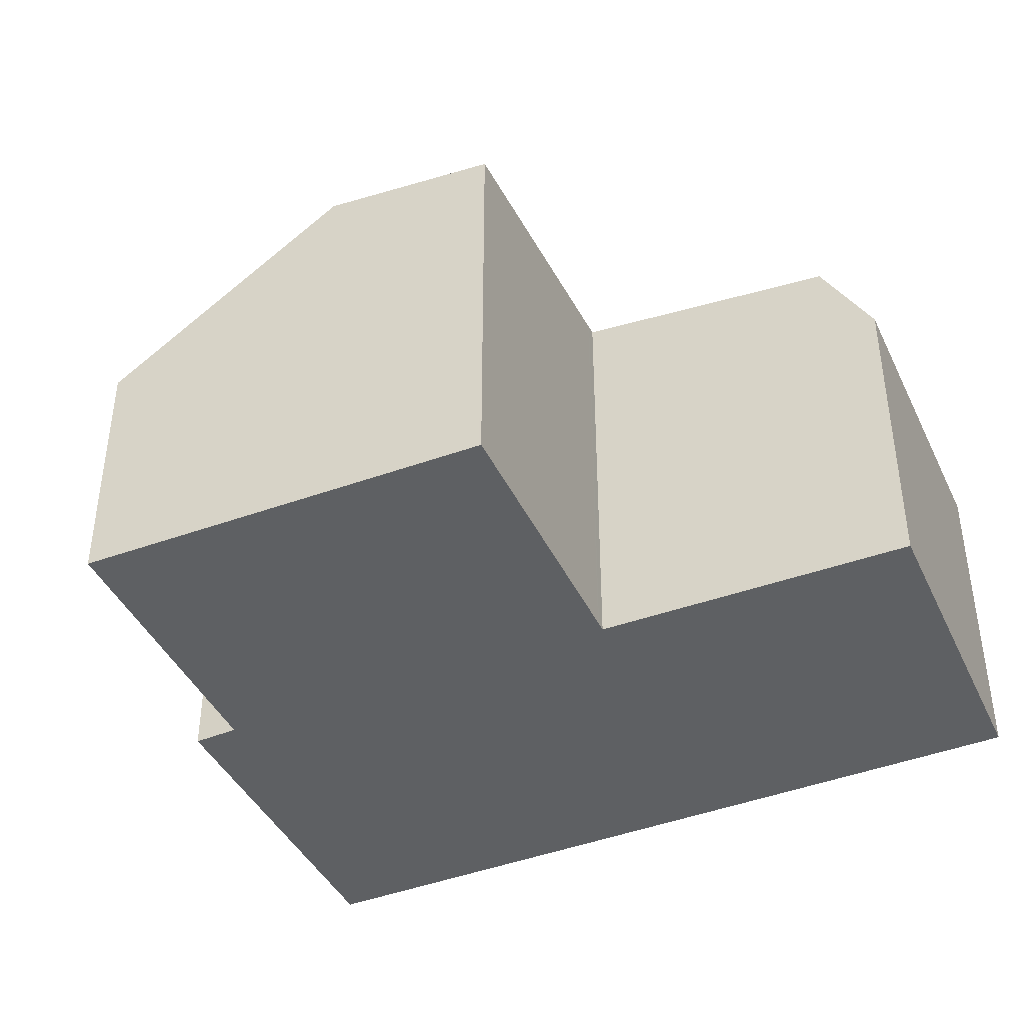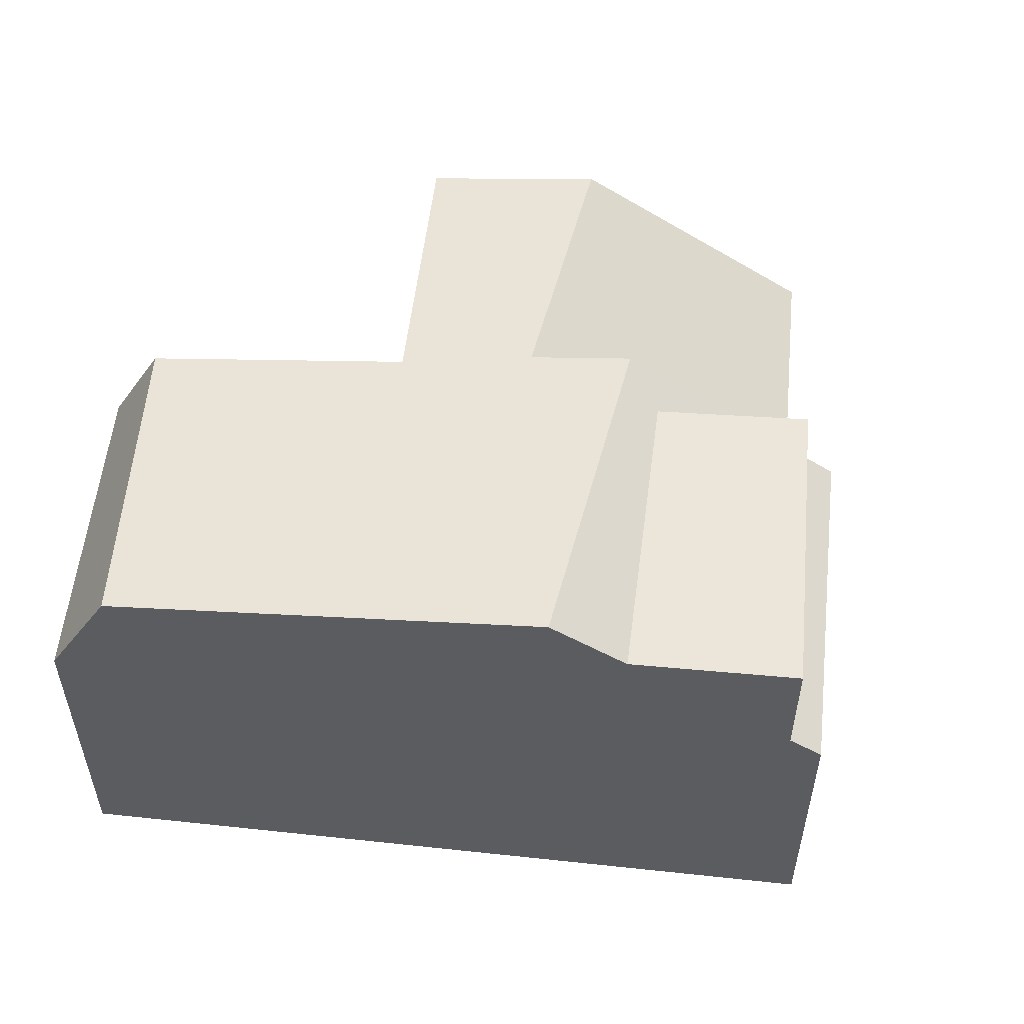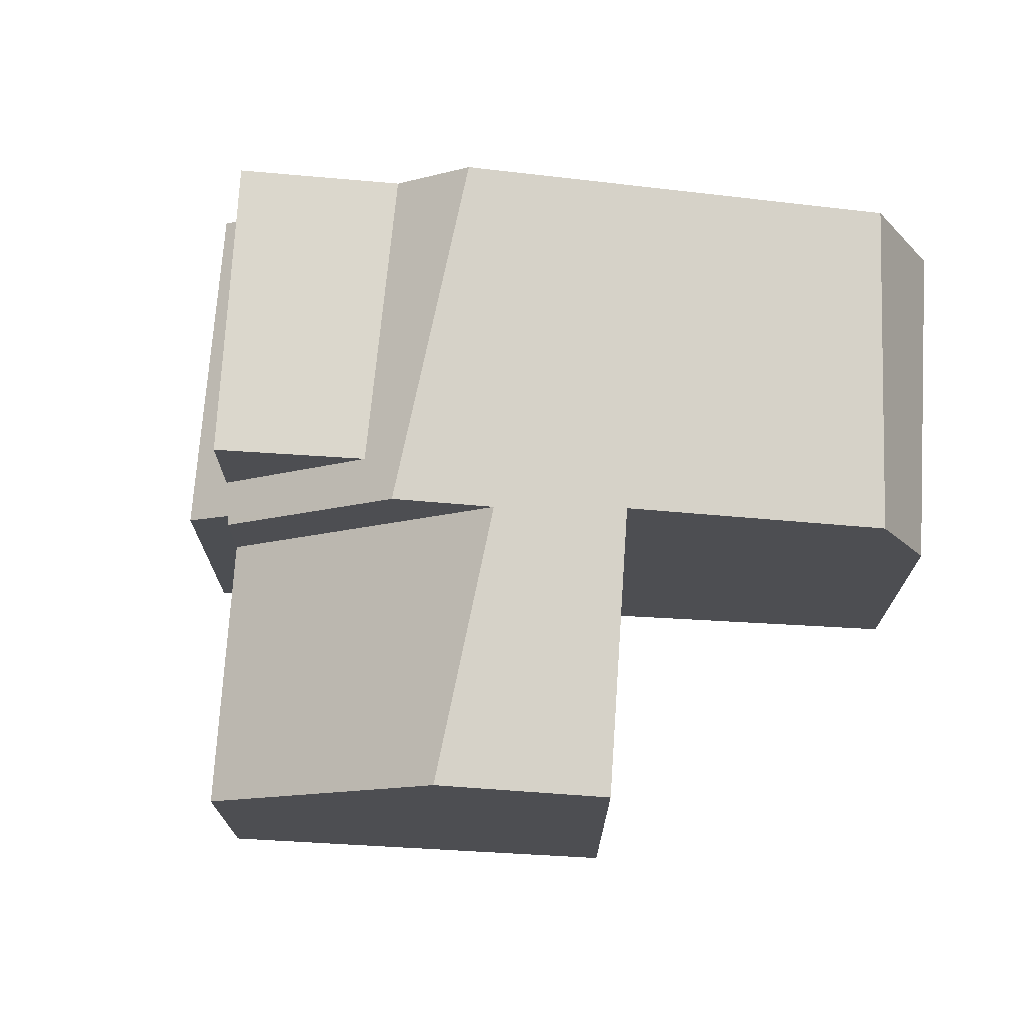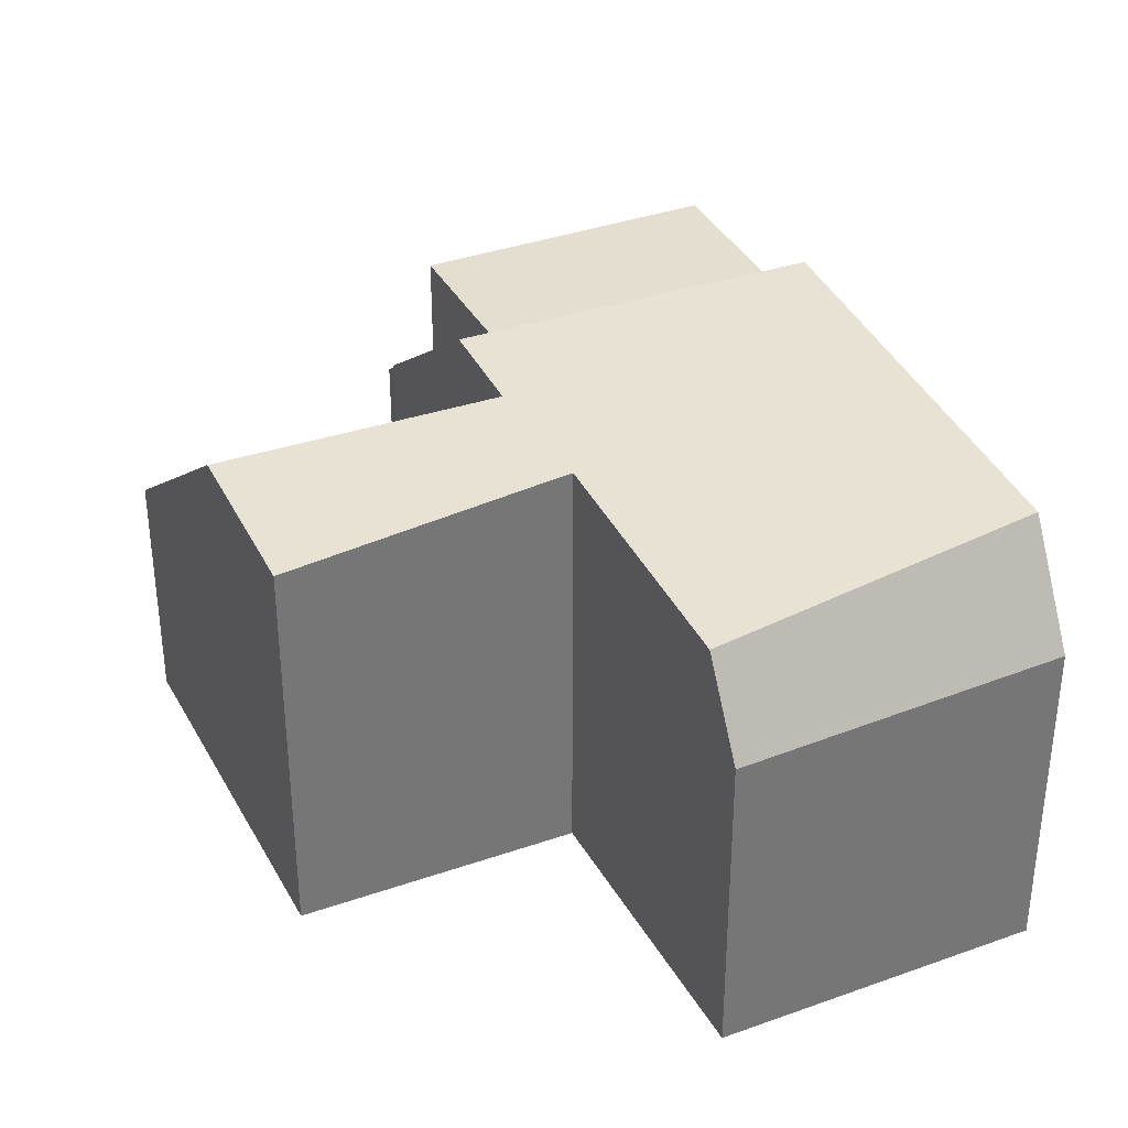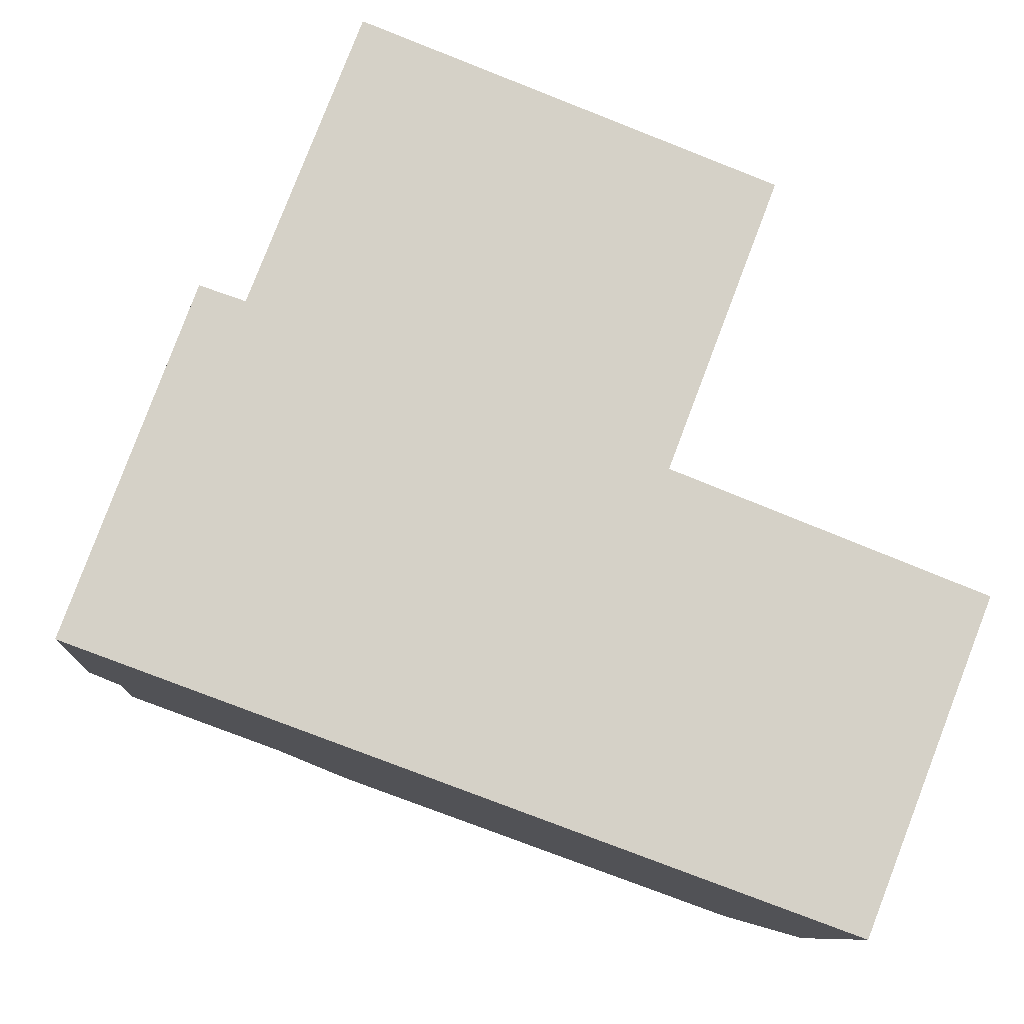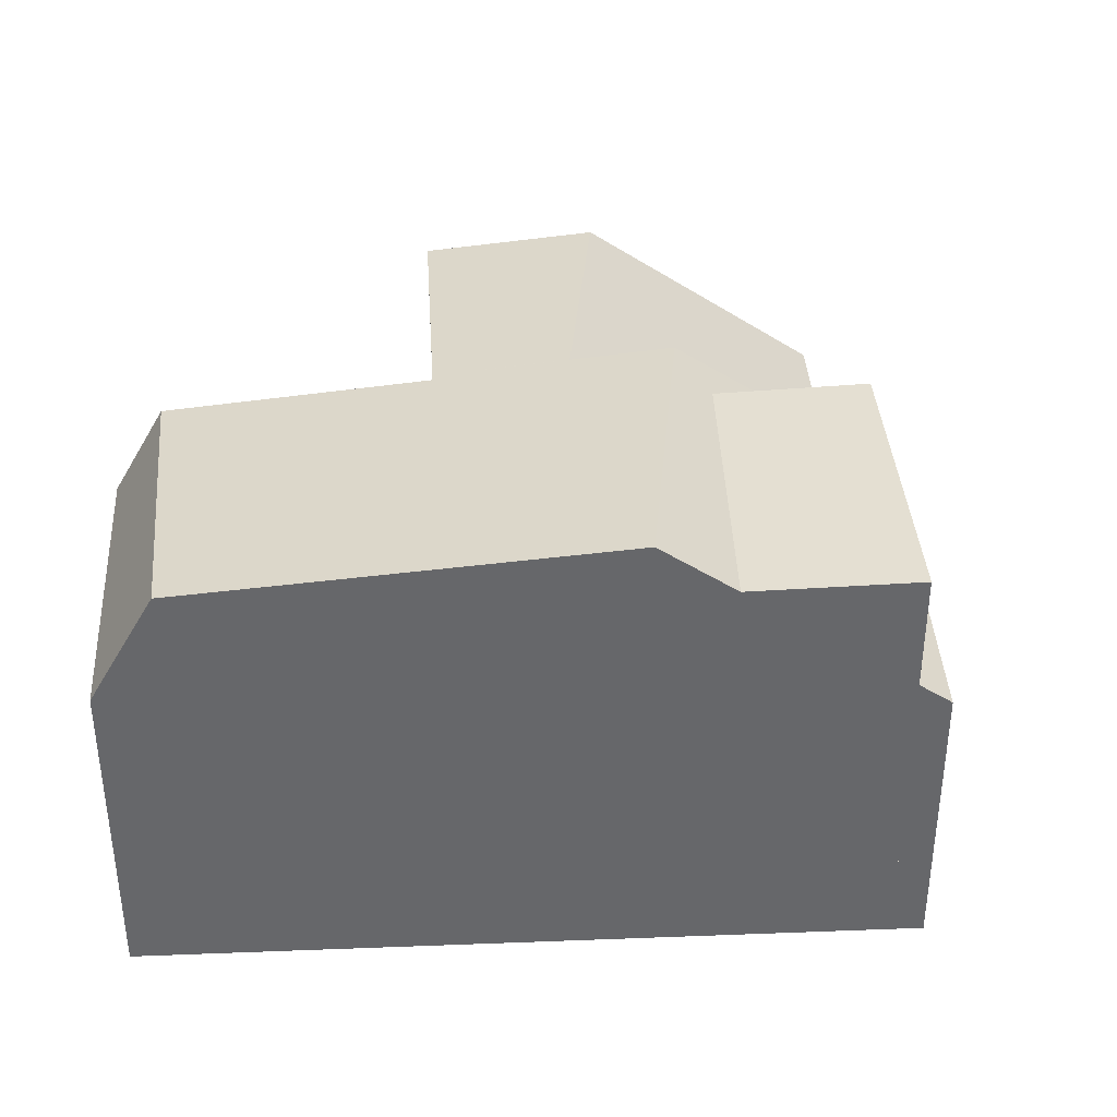
<metadata>
{"format":"obj","ext":"obj","renderer":"f3d","projection":"perspective","resolution":1024,"background":"white","views":[{"elev":-42.3,"azim":-135.2,"up":"+Z"},{"elev":55.0,"azim":26.5,"up":"+Z"},{"elev":72.9,"azim":-155.5,"up":"+Z"},{"elev":34.7,"azim":-94.2,"up":"+Z"},{"elev":-9.5,"azim":176.3,"up":"+Y"},{"elev":38.2,"azim":17.2,"up":"+Z"}]}
</metadata>
<code>
v -2470 -1361 5.613
v -2471 -1357 5.228
v -2465 -1359 4.264
v -2464 -1359 3.862
v -2463 -1363 3.825
v -2466 -1355 3.234
v -2474 -1362 4.124
v -2472 -1366 4.287
v -2466 -1364 6.284
v -2467 -1365 6.164
v -2469 -1357 5.43
v -2472 -1362 5.408
v -2470 -1360 5.46
v -2469 -1357 5.508
v -2473 -1362 5.307
v -2473 -1363 5.383
v -2471 -1366 5.77
v -2466 -1364 6.284
v -2469 -1357 5.43
v -2471 -1366 5.77
v -2473 -1362 5.307
v -2467 -1360 5.875
v -2463 -1363 4.118
v -2465 -1364 5.604
v -2465 -1359 4.267
v -2469 -1357 5.508
v -2468 -1360 5.756
v -2465 -1359 3.177
v -2465 -1364 5.604
v -2472 -1366 5.413
v -2473 -1363 5.383
v -2467 -1360 5.569
v -2466 -1360 5.574
v -2463 -1363 5.665
v -2468 -1360 5.529
v -2463 -1363 4.066
v -2465 -1359 4.158
v -2467 -1360 5.875
v -2467 -1360 5.569
v -2465 -1359 4.267
v -2468 -1360 5.529
v -2465 -1359 3.177
v -2468 -1360 5.756
v -2470 -1361 5.601
v -2467 -1360 5.875
v -2468 -1360 5.756
v -2466 -1364 6.281
v -2465 -1364 5.604
v -2463 -1363 4.066
v -2465 -1364 5.604
v -2467 -1365 6.162
v -2471 -1366 5.767
v -2466 -1364 6.281
v -2471 -1366 5.767
v -2472 -1366 5.412
v -2463 -1363 4.118
v -2463 -1363 5.664
v -2463 -1363 3.826
v -2472 -1366 4.286
v -2469 -1357 5.435
v -2466 -1355 3.234
v -2471 -1357 5.234
v -2469 -1357 5.435
v -2469 -1361 5.645
v -2470 -1359 5.471
v -2468 -1365 6.115
v -2468 -1365 6.112
v -2471 -1357 5.275
v -2471 -1357 5.269
v -2467 -1360 5.931
v -2466 -1360 5.574
v -2466 -1360 5.574
v -2465 -1359 4.148
v -2465 -1359 5.63
v -2465 -1359 4.199
v -2473 -1363 5.391
v -2469 -1361 5.71
v -2468 -1361 5.812
v -2473 -1363 5.361
v -2467 -1360 5.931
v -2464 -1359 3.859
v -2474 -1363 4.143
v -2473 -1363 5.361
v -2467 -1360 5.879
v -2469 -1360 5.724
v -2469 -1361 5.643
v -2470 -1361 5.597
v -2467 -1360 5.879
v -2465 -1359 4.265
v -2467 -1360 5.57
v -2468 -1360 5.757
v -2470 -1359 5.46
v -2470 -1361 5.58
v -2468 -1365 6.059
v -2468 -1365 6.061
v -2471 -1357 5.23
v -2471 -1357 5.236
v -2470 -1361 5.664
v -2470 -1361 5.613
v -2465 -1359 5.63
v -2465 -1359 4.199
v -2465 -1359 4.209
v -2463 -1363 5.664
v -2465 -1359 5.63
v -2463 -1363 4.118
v -2465 -1359 4.199
v -2463 -1363 5.665
v -2463 -1363 4.118
v -2471 -1366 5.786
v -2471 -1366 5.788
v -2472 -1362 5.398
v -2473 -1362 5.393
v -2473 -1362 5.347
v -2473 -1363 4.773
v -2473 -1362 4.754
v -2472 -1366 4.917
v -2472 -1366 4.916
v -2474 -1362 4.274
v -2473 -1363 4.278
v -2472 -1366 4.305
v -2472 -1366 4.306
v -2470 -1361 5.601
v -2470 -1361 5.613
v -2470 -1361 0
v -2470 -1361 0
v -2471 -1357 5.23
v -2471 -1357 5.228
v -2471 -1357 0
v -2471 -1357 0
v -2465 -1359 4.209
v -2465 -1359 4.264
v -2465 -1359 0
v -2465 -1359 0
v -2464 -1359 3.859
v -2464 -1359 3.862
v -2464 -1359 0
v -2464 -1359 0
v -2463 -1363 4.066
v -2463 -1363 3.825
v -2463 -1363 0
v -2463 -1363 0
v -2466 -1355 3.234
v -2466 -1355 3.234
v -2466 -1355 0
v -2466 -1355 0
v -2474 -1362 4.274
v -2474 -1362 4.124
v -2474 -1362 0
v -2474 -1362 0
v -2472 -1366 4.286
v -2472 -1366 4.287
v -2472 -1366 8.882e-16
v -2472 -1366 0
v -2467 -1365 6.164
v -2466 -1364 6.284
v -2466 -1364 0
v -2467 -1365 -8.882e-16
v -2468 -1365 6.115
v -2467 -1365 6.164
v -2467 -1365 -8.882e-16
v -2468 -1365 0
v -2470 -1361 5.613
v -2472 -1362 5.408
v -2472 -1362 8.882e-16
v -2470 -1361 0
v -2471 -1357 5.234
v -2470 -1360 5.46
v -2470 -1360 0
v -2471 -1357 0
v -2473 -1362 5.347
v -2473 -1362 5.307
v -2473 -1362 0
v -2473 -1362 0
v -2466 -1355 3.234
v -2469 -1357 5.43
v -2469 -1357 0
v -2466 -1355 0
v -2472 -1366 5.413
v -2471 -1366 5.77
v -2471 -1366 -8.882e-16
v -2472 -1366 8.882e-16
v -2466 -1364 6.284
v -2465 -1364 5.604
v -2465 -1364 0
v -2466 -1364 0
v -2472 -1366 4.917
v -2472 -1366 5.413
v -2472 -1366 8.882e-16
v -2472 -1366 -8.882e-16
v -2463 -1363 4.118
v -2463 -1363 4.066
v -2463 -1363 0
v -2463 -1363 0
v -2464 -1359 3.862
v -2465 -1359 4.158
v -2465 -1359 0
v -2464 -1359 0
v -2465 -1359 4.265
v -2465 -1359 4.267
v -2465 -1359 0
v -2465 -1359 0
v -2470 -1361 5.597
v -2470 -1361 5.601
v -2470 -1361 0
v -2470 -1361 0
v -2463 -1363 3.825
v -2463 -1363 3.826
v -2463 -1363 0
v -2463 -1363 0
v -2474 -1363 4.143
v -2472 -1366 4.286
v -2472 -1366 0
v -2474 -1363 -8.882e-16
v -2465 -1359 3.177
v -2466 -1355 3.234
v -2466 -1355 0
v -2465 -1359 0
v -2471 -1357 5.228
v -2471 -1357 5.234
v -2471 -1357 0
v -2471 -1357 0
v -2468 -1365 6.061
v -2468 -1365 6.115
v -2468 -1365 0
v -2468 -1365 -8.882e-16
v -2469 -1357 5.43
v -2471 -1357 5.269
v -2471 -1357 0
v -2469 -1357 0
v -2463 -1363 3.826
v -2464 -1359 3.859
v -2464 -1359 0
v -2463 -1363 0
v -2474 -1362 4.124
v -2474 -1363 4.143
v -2474 -1363 -8.882e-16
v -2474 -1362 0
v -2470 -1361 5.58
v -2470 -1361 5.597
v -2470 -1361 0
v -2470 -1361 0
v -2465 -1359 4.264
v -2465 -1359 4.265
v -2465 -1359 0
v -2465 -1359 0
v -2470 -1360 5.46
v -2470 -1361 5.58
v -2470 -1361 0
v -2470 -1360 0
v -2471 -1366 5.788
v -2468 -1365 6.061
v -2468 -1365 -8.882e-16
v -2471 -1366 0
v -2471 -1357 5.269
v -2471 -1357 5.23
v -2471 -1357 0
v -2471 -1357 0
v -2470 -1361 5.613
v -2470 -1361 5.613
v -2470 -1361 0
v -2470 -1361 0
v -2465 -1359 4.158
v -2465 -1359 4.209
v -2465 -1359 0
v -2465 -1359 0
v -2465 -1364 5.604
v -2463 -1363 5.665
v -2463 -1363 0
v -2465 -1364 0
v -2471 -1366 5.77
v -2471 -1366 5.788
v -2471 -1366 0
v -2471 -1366 -8.882e-16
v -2472 -1362 5.408
v -2473 -1362 5.347
v -2473 -1362 0
v -2472 -1362 8.882e-16
v -2473 -1362 5.307
v -2473 -1362 4.754
v -2473 -1362 0
v -2473 -1362 0
v -2472 -1366 4.306
v -2472 -1366 4.917
v -2472 -1366 -8.882e-16
v -2472 -1366 -8.882e-16
v -2473 -1362 4.754
v -2474 -1362 4.274
v -2474 -1362 0
v -2473 -1362 0
v -2472 -1366 4.287
v -2472 -1366 4.306
v -2472 -1366 -8.882e-16
v -2472 -1366 8.882e-16
v -2474 -1362 0
v -2470 -1361 0
v -2471 -1357 0
v -2466 -1355 0
v -2465 -1359 0
v -2464 -1359 0
v -2463 -1363 0
v -2472 -1366 0
f 70 47 51 78
f 68 63 14 65
f 76 16 79
f 78 51 67 77
f 72 50 53 80
f 55 31 54
f 57 34 23 56
f 35 27 22 32
f 81 58 49 73
f 114 83 31 55 117
f 32 25 28 35
f 101 73 49 105
f 61 42 41 26 60
f 86 65 14 43 85
f 46 26 41
f 105 49 36 108
f 47 9 10 51
f 67 51 10 66
f 50 29 18 53
f 54 20 30 55
f 58 5 36 49
f 117 55 30 116
f 60 19 6 61
f 69 11 63 68
f 93 13 92
f 110 17 52 109
f 97 62 2 96
f 92 13 62 97
f 109 52 16 76 111
f 90 39 40 89
f 74 57 56 75
f 111 76 112
f 91 43 38 88
f 112 76 79 15 113
f 85 43 91
f 84 45 39 90
f 73 37 4 81
f 115 21 83 114
f 85 64 86
f 86 64 44 87
f 102 37 73 101
f 88 70 78 91
f 91 78 77 64 85
f 90 72 80 84
f 92 65 86 87 93
f 94 67 66 95
f 96 69 68 97
f 97 68 65 92
f 98 77 67 94
f 99 1 44 64 77 98
f 101 72 90 89 3 102
f 103 48 71 100
f 106 33 104
f 107 24 48 103
f 109 94 95 110
f 111 98 94 109
f 112 12 99 98 111
f 113 12 112
f 119 82 7 118
f 121 8 59 120
f 120 59 82 119
f 118 115 114 119
f 120 117 116 121
f 119 114 117 120
f 123 124 125 122
f 127 128 129 126
f 131 132 133 130
f 135 136 137 134
f 139 140 141 138
f 143 144 145 142
f 147 148 149 146
f 151 152 153 150
f 155 156 157 154
f 159 160 161 158
f 163 164 165 162
f 167 168 169 166
f 171 172 173 170
f 175 176 177 174
f 179 180 181 178
f 183 184 185 182
f 187 188 189 186
f 191 192 193 190
f 195 196 197 194
f 199 200 201 198
f 203 204 205 202
f 207 208 209 206
f 211 212 213 210
f 215 216 217 214
f 219 220 221 218
f 223 224 225 222
f 227 228 229 226
f 231 232 233 230
f 235 236 237 234
f 239 240 241 238
f 243 244 245 242
f 247 248 249 246
f 251 252 253 250
f 255 256 257 254
f 259 260 261 258
f 263 264 265 262
f 267 268 269 266
f 271 272 273 270
f 275 276 277 274
f 279 280 281 278
f 283 284 285 282
f 287 288 289 286
f 291 292 293 290
f 295 296 297 298 299 300 301 294

</code>
